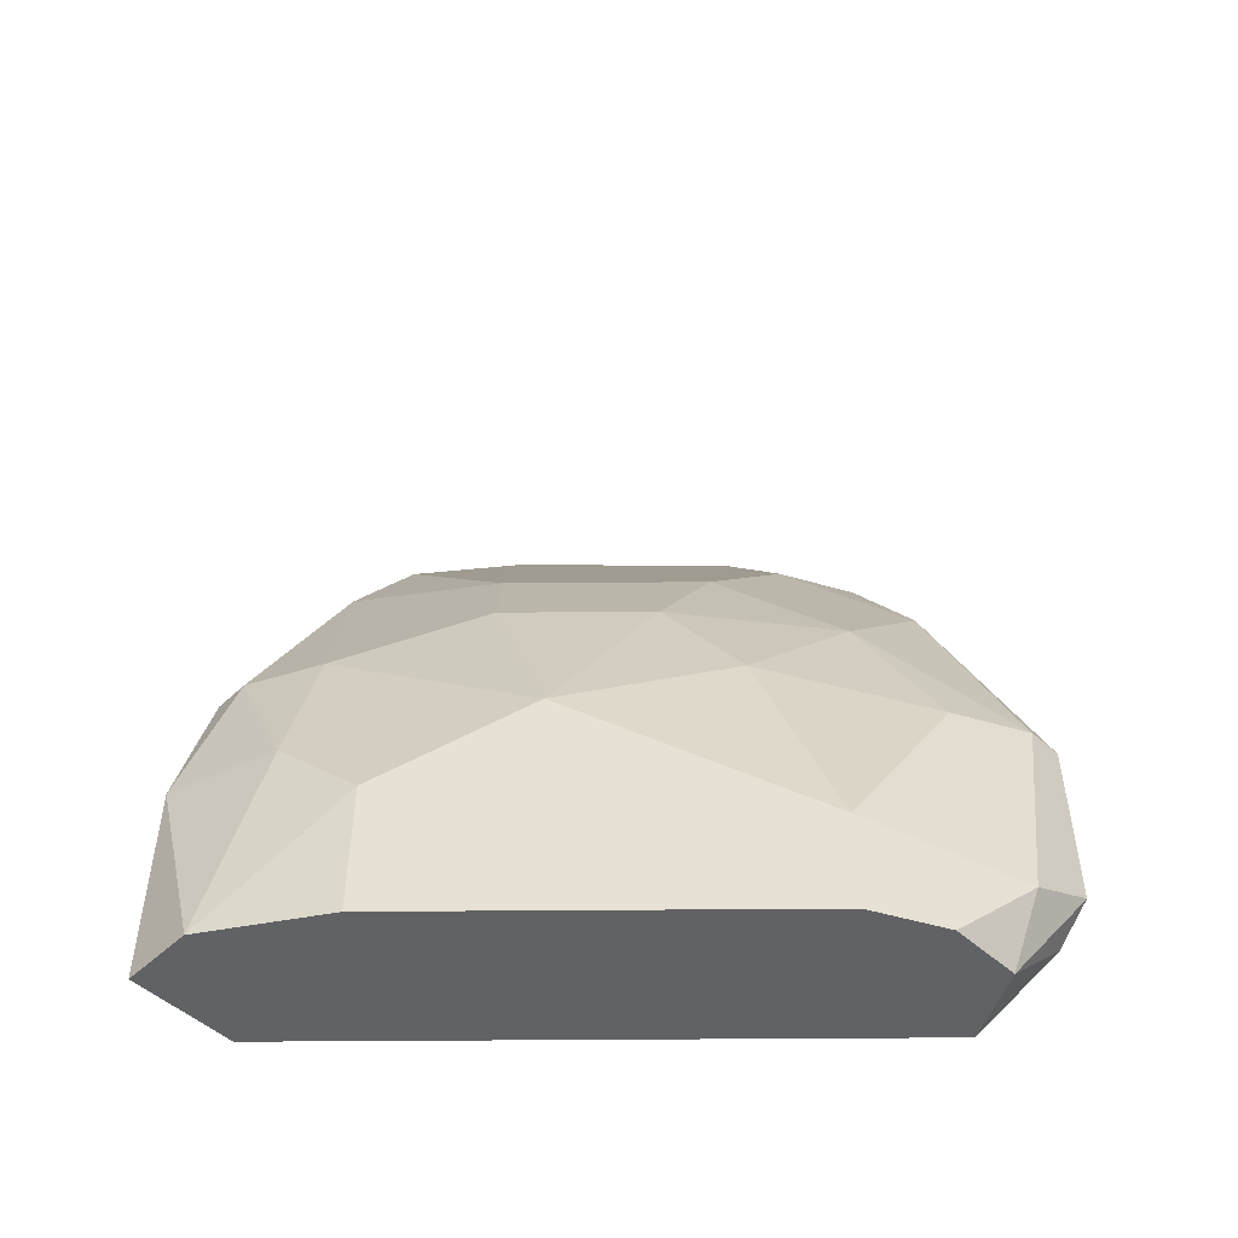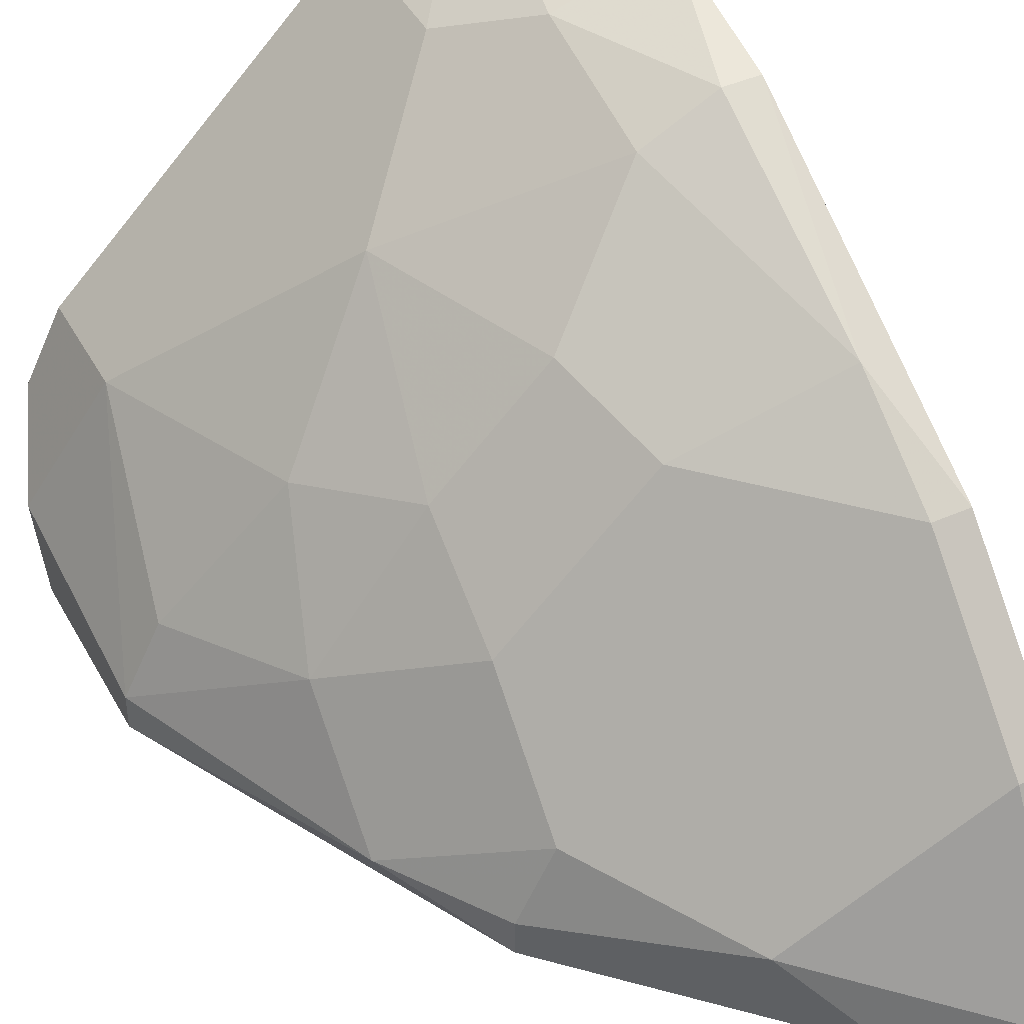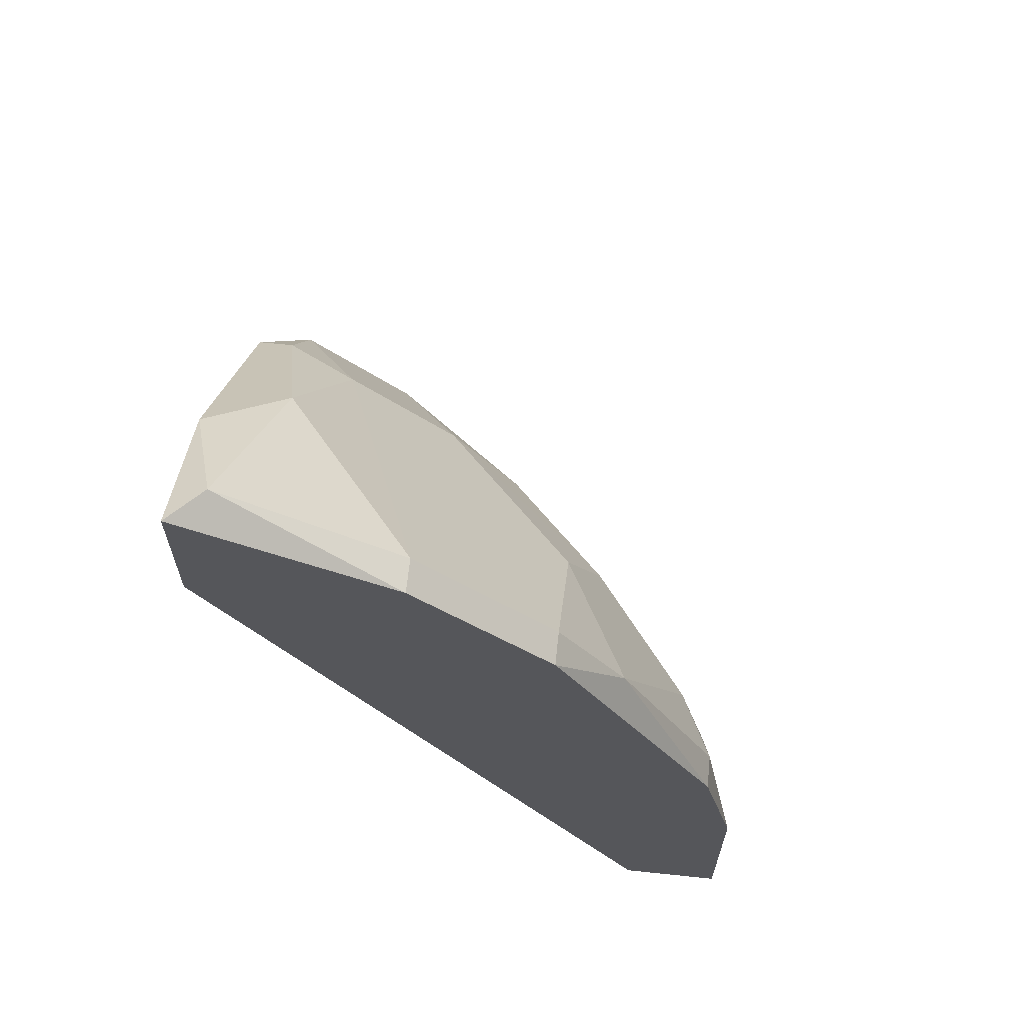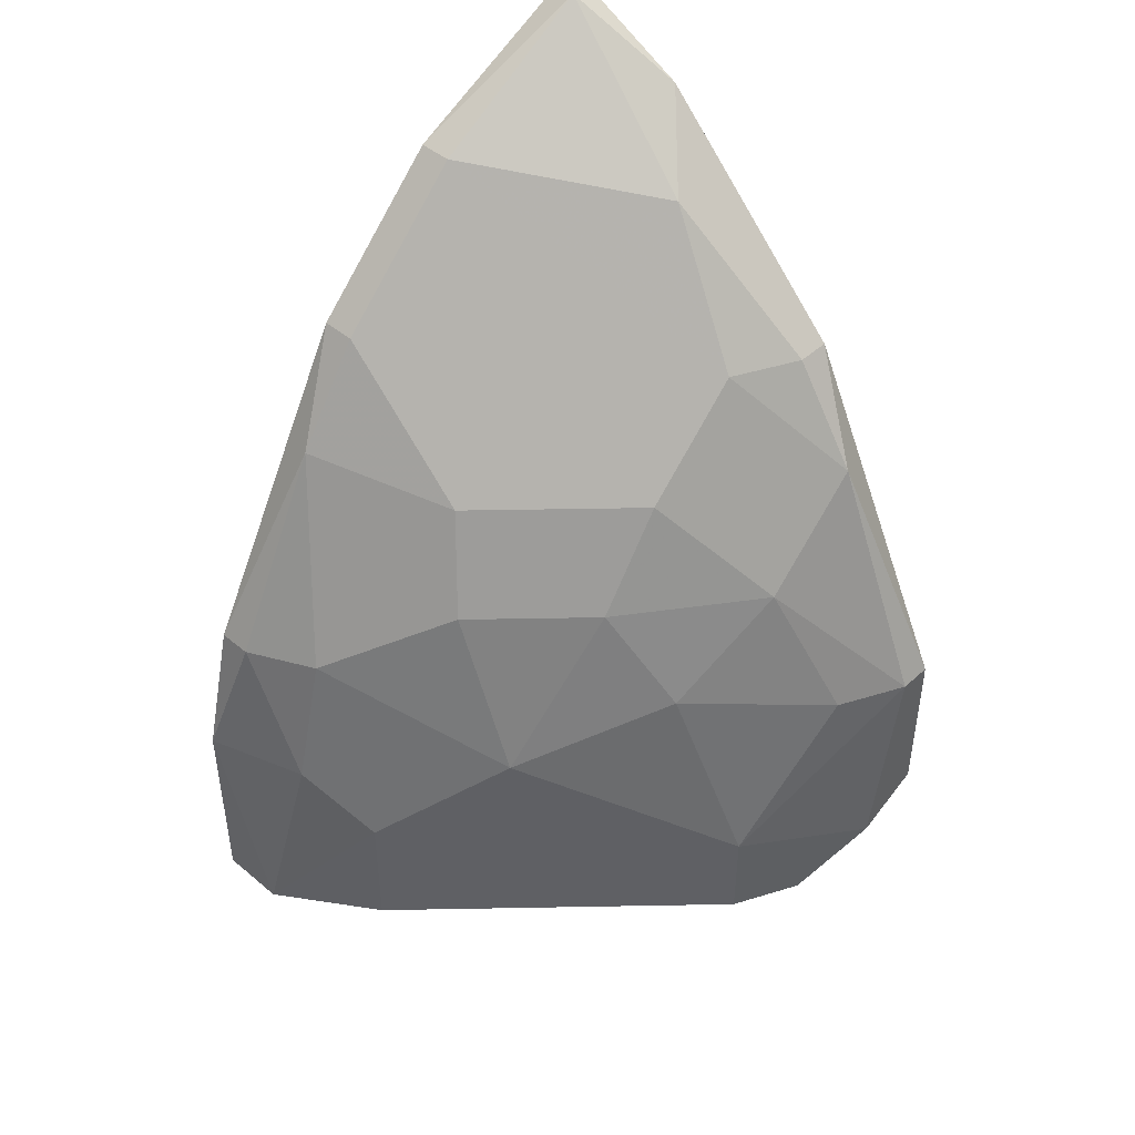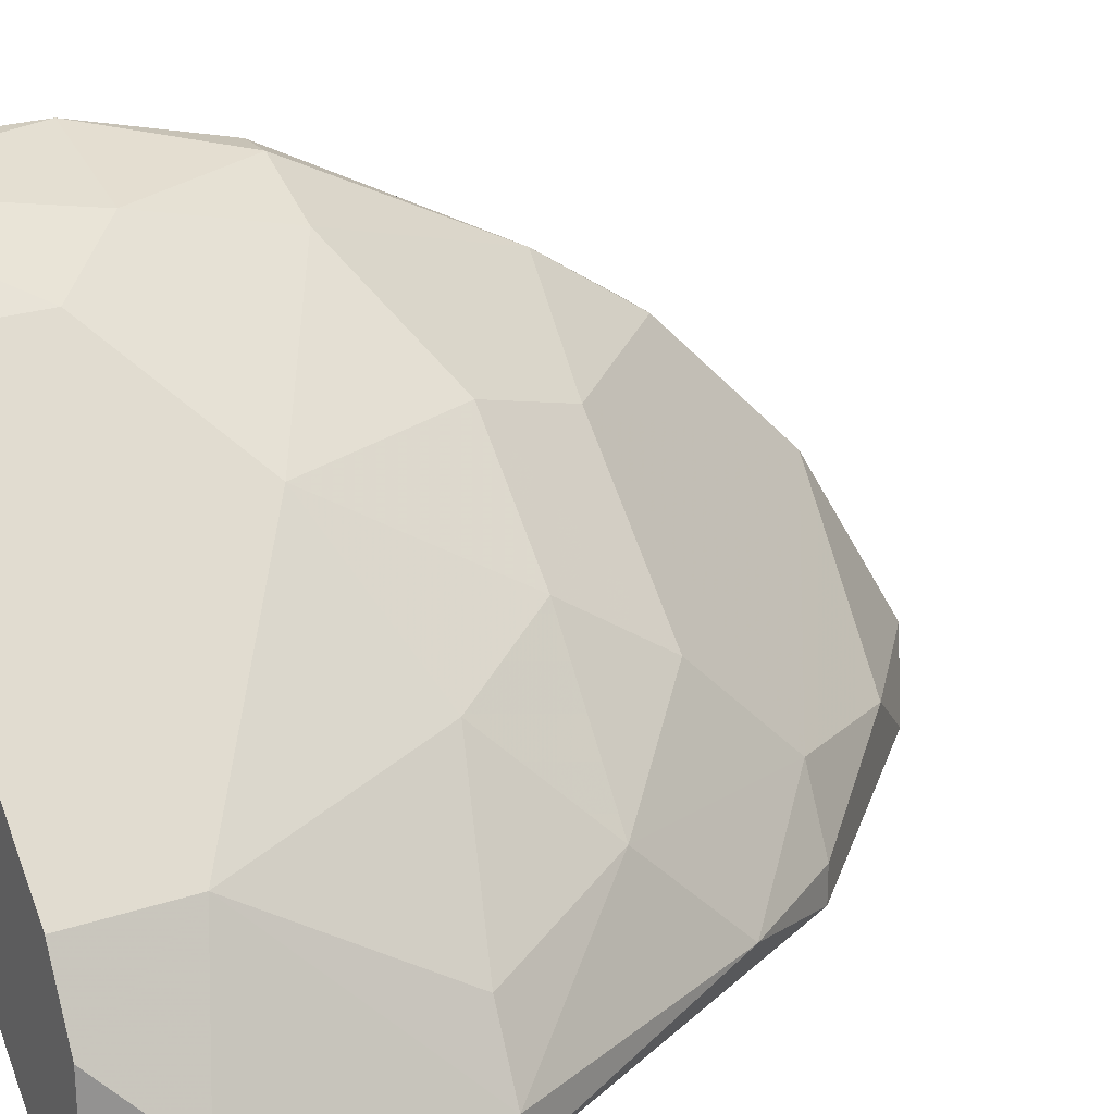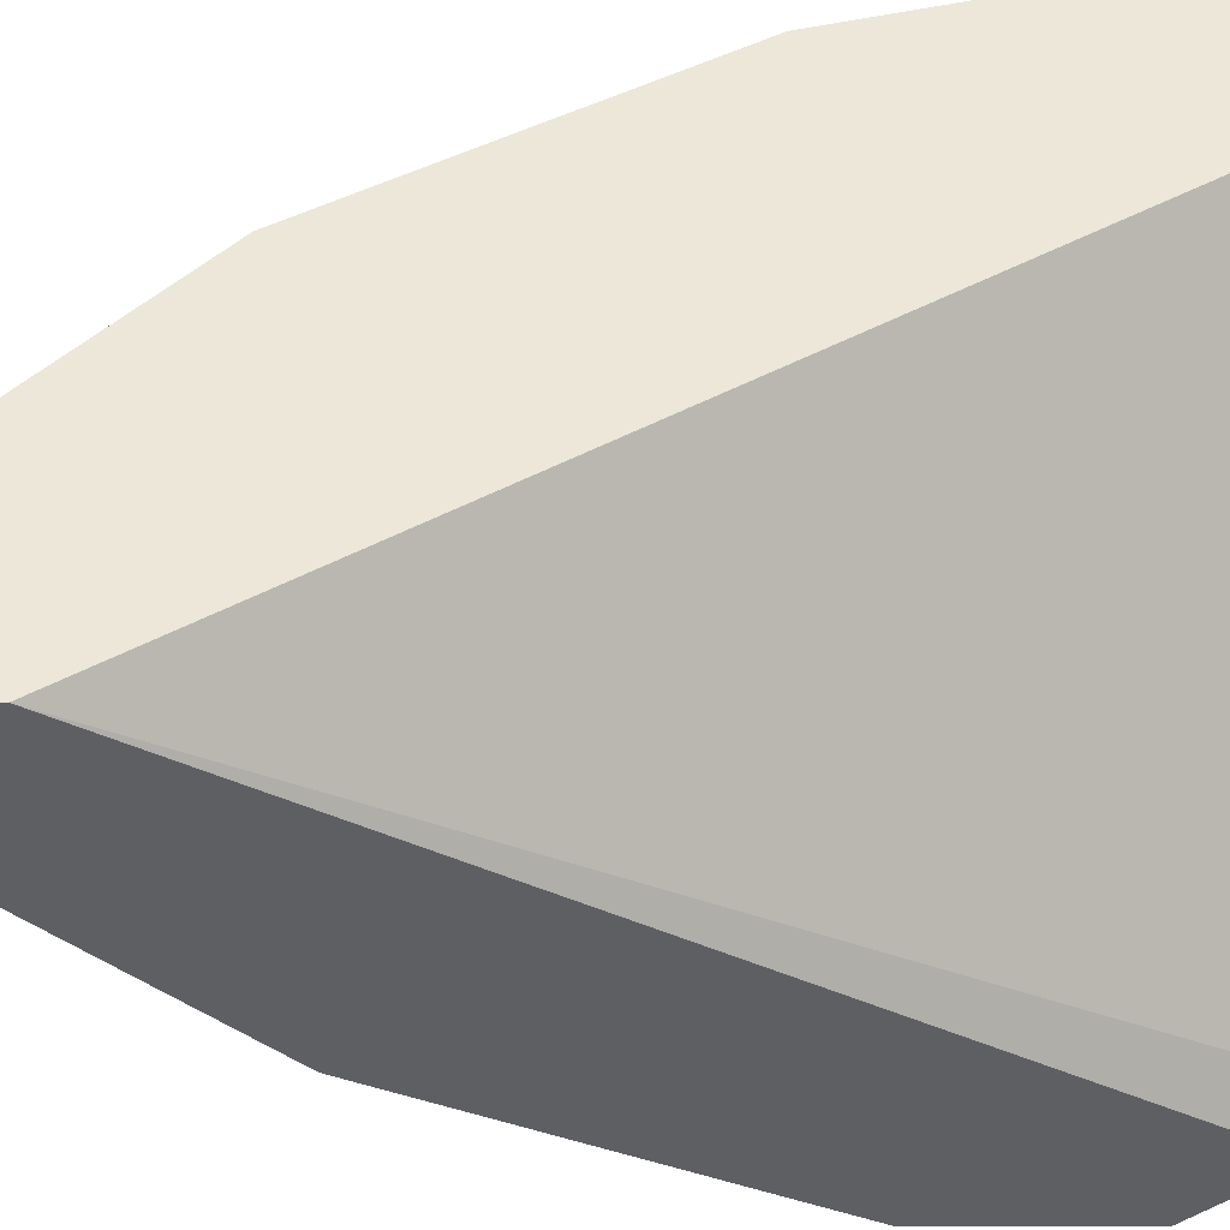
<metadata>
{"format":"obj","ext":"obj","renderer":"f3d","projection":"perspective","resolution":1024,"background":"white","views":[{"elev":-50.6,"azim":-134.5,"up":"+Z"},{"elev":44.3,"azim":-27.2,"up":"+Y"},{"elev":63.9,"azim":96.0,"up":"+Z"},{"elev":45.2,"azim":-136.2,"up":"+Z"},{"elev":23.8,"azim":-119.5,"up":"+Y"},{"elev":-40.0,"azim":89.9,"up":"+Y"}]}
</metadata>
<code>
v -0.06005 0.01259 0.000182
v -0.06005 0.01451 0.01552
v -0.06005 0.01642 0.000182
v -0.06005 0.008752 0.004016
v -0.04856 0.02983 0.0136
v -0.03323 0.03366 0.000182
v -0.03323 0.0375 0.01936
v -0.03323 0.02025 0.04426
v -0.03323 0.02791 0.03659
v -0.03323 0.008752 0.04234
v -0.03323 0.008752 0.05001
v -0.03323 0.03942 0.000182
v -0.03323 0.03942 0.01168
v -0.05239 0.008752 0.03468
v -0.05239 0.01067 0.03468
v -0.03898 0.03558 0.01936
v -0.03898 0.0375 0.01168
v -0.05622 0.01642 0.02319
v -0.05622 0.008752 0.004016
v -0.05622 0.01067 0.000182
v -0.05622 0.01067 0.02893
v -0.04281 0.03558 0.000182
v -0.04281 0.03558 0.00785
v -0.04281 0.02791 0.02893
v -0.06197 0.01259 0.004016
v -0.06197 0.008752 0.01552
v -0.06197 0.008752 0.005933
v -0.06197 0.01067 0.01552
v -0.05814 0.02025 0.000182
v -0.05814 0.02025 0.005933
v -0.03515 0.03174 0.03084
v -0.03515 0.0375 0.01936
v -0.03515 0.02025 0.04426
v -0.03515 0.02791 0.03659
v -0.03515 0.01067 0.05001
v -0.05047 0.01451 0.03468
v -0.05047 0.02025 0.02893
v -0.05047 0.02408 0.02319
v -0.03707 0.03942 0.000182
v -0.05431 0.02217 0.01744
v -0.0409 0.008752 0.04618
v -0.04473 0.01259 0.04234
v -0.04473 0.02983 0.02319
f 1 4 27
f 4 19 11
f 11 19 10
f 6 11 10
f 22 6 3
f 11 6 13
f 4 11 26
f 19 4 20
f 10 19 20
f 6 10 20
f 3 6 20
f 11 13 9
f 40 5 30
f 43 31 16
f 5 43 16
f 6 22 39
f 26 11 14
f 31 43 24
f 43 37 24
f 5 16 17
f 13 39 17
f 33 42 35
f 13 6 12
f 6 39 12
f 39 13 12
f 30 3 25
f 26 28 25
f 28 30 25
f 28 26 21
f 26 14 21
f 14 15 21
f 18 28 21
f 16 31 32
f 13 17 32
f 17 16 32
f 42 15 41
f 14 11 41
f 15 14 41
f 11 35 41
f 35 42 41
f 22 3 29
f 30 22 29
f 3 30 29
f 9 31 34
f 33 9 34
f 31 24 34
f 24 33 34
f 22 30 23
f 30 5 23
f 39 22 23
f 5 17 23
f 17 39 23
f 11 9 8
f 9 33 8
f 35 11 8
f 33 35 8
f 37 43 38
f 5 40 38
f 43 5 38
f 18 37 38
f 40 18 38
f 31 9 7
f 9 13 7
f 32 31 7
f 13 32 7
f 40 30 2
f 30 28 2
f 18 40 2
f 28 18 2
f 15 42 36
f 42 33 36
f 33 24 36
f 24 37 36
f 37 18 36
f 21 15 36
f 18 21 36
f 20 4 1
f 3 20 1
f 25 3 1
f 25 1 27
f 4 26 27
f 26 25 27

</code>
